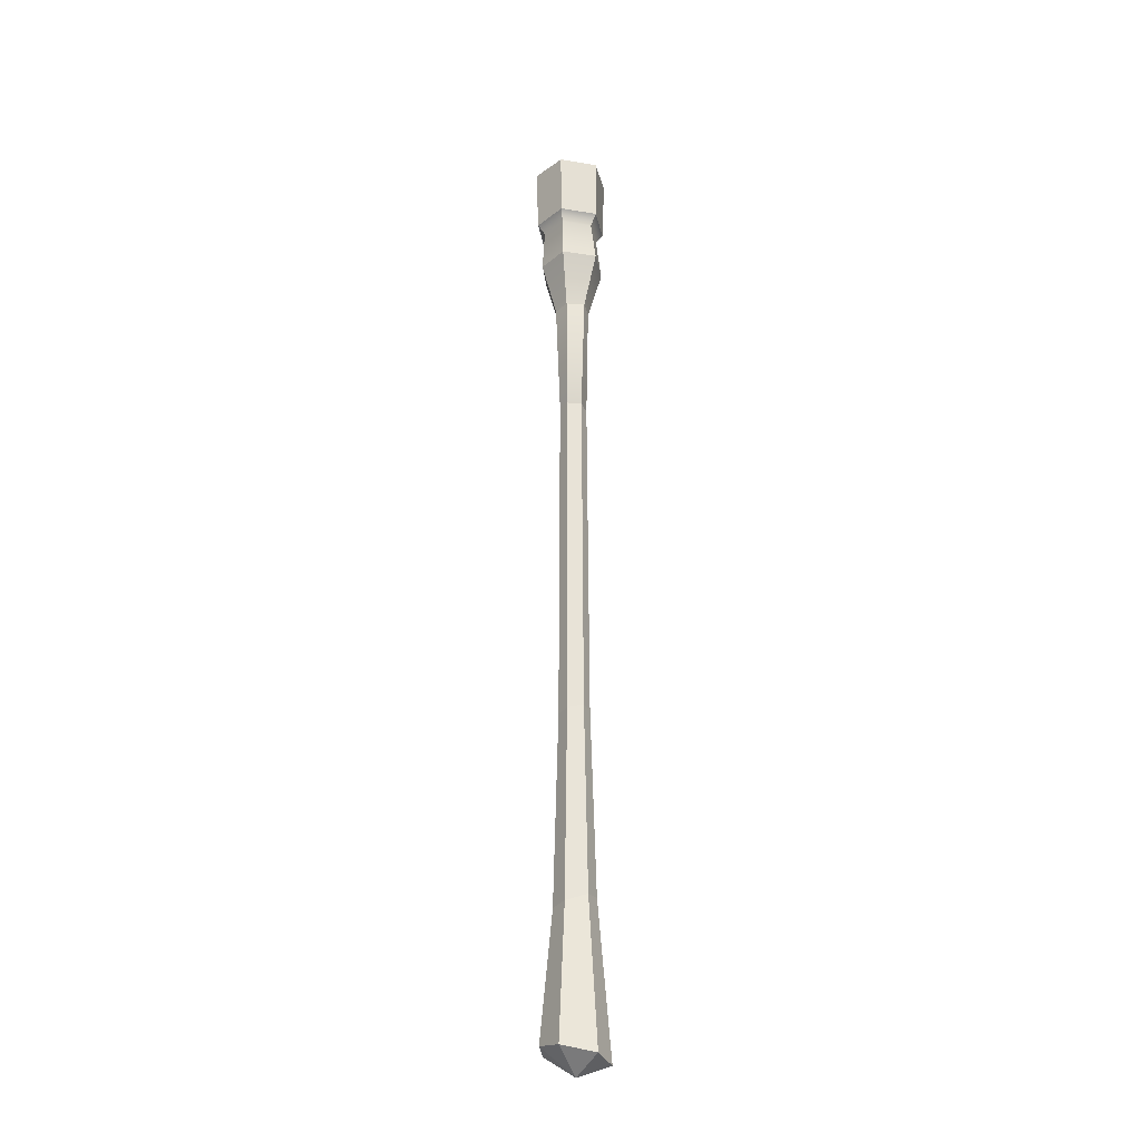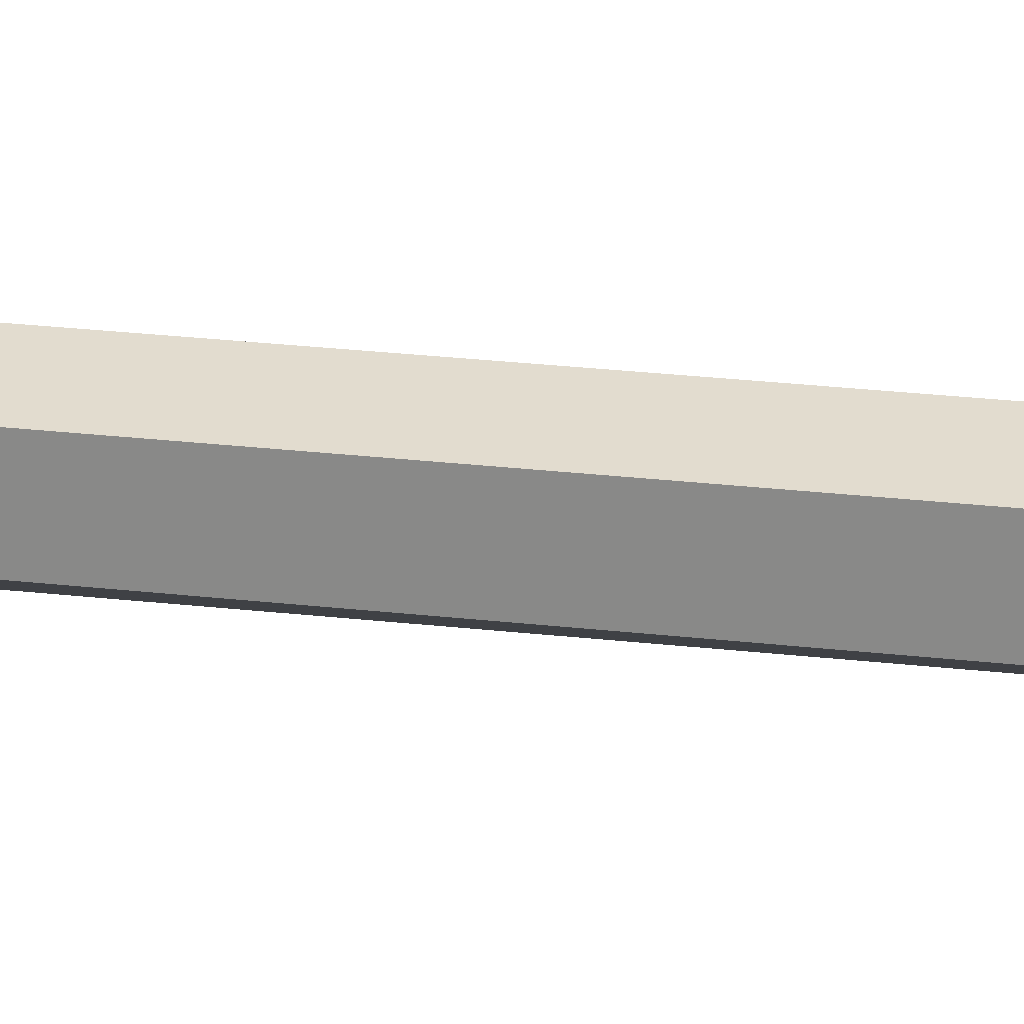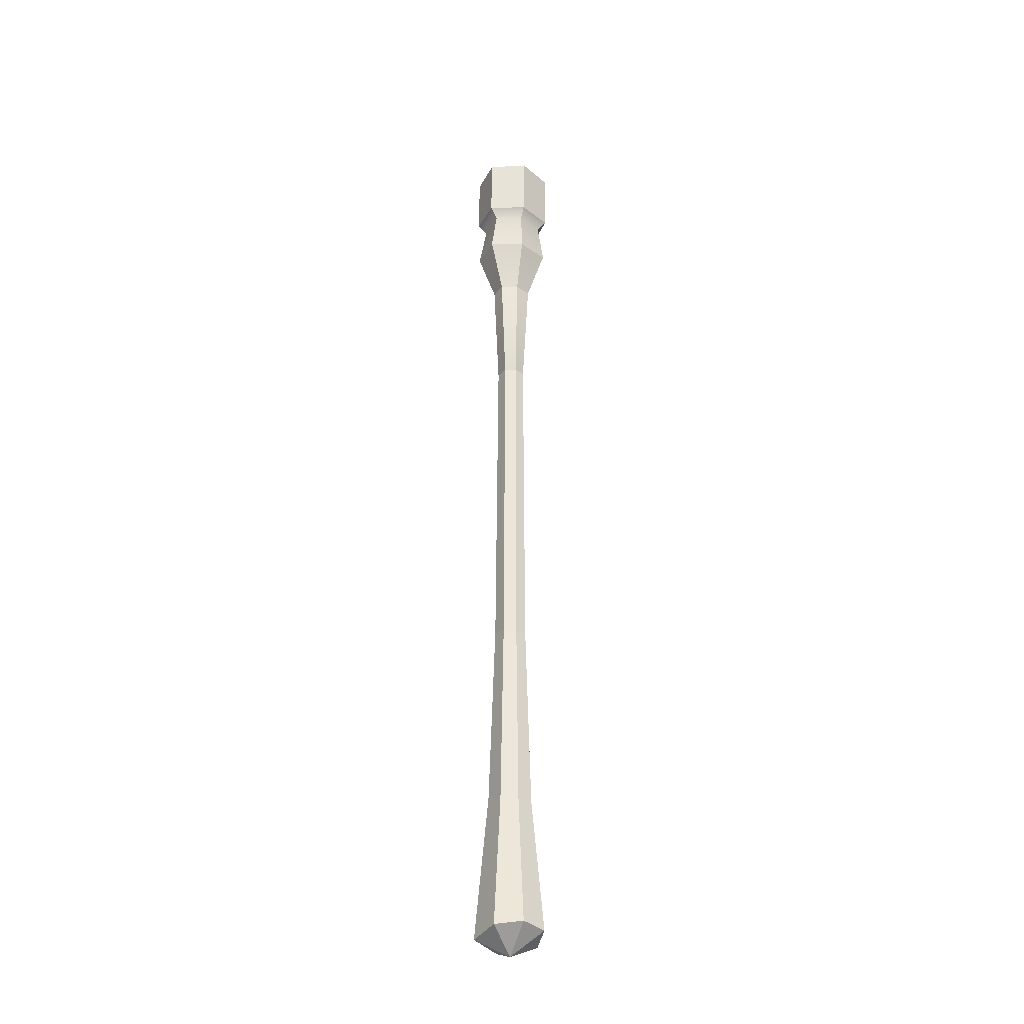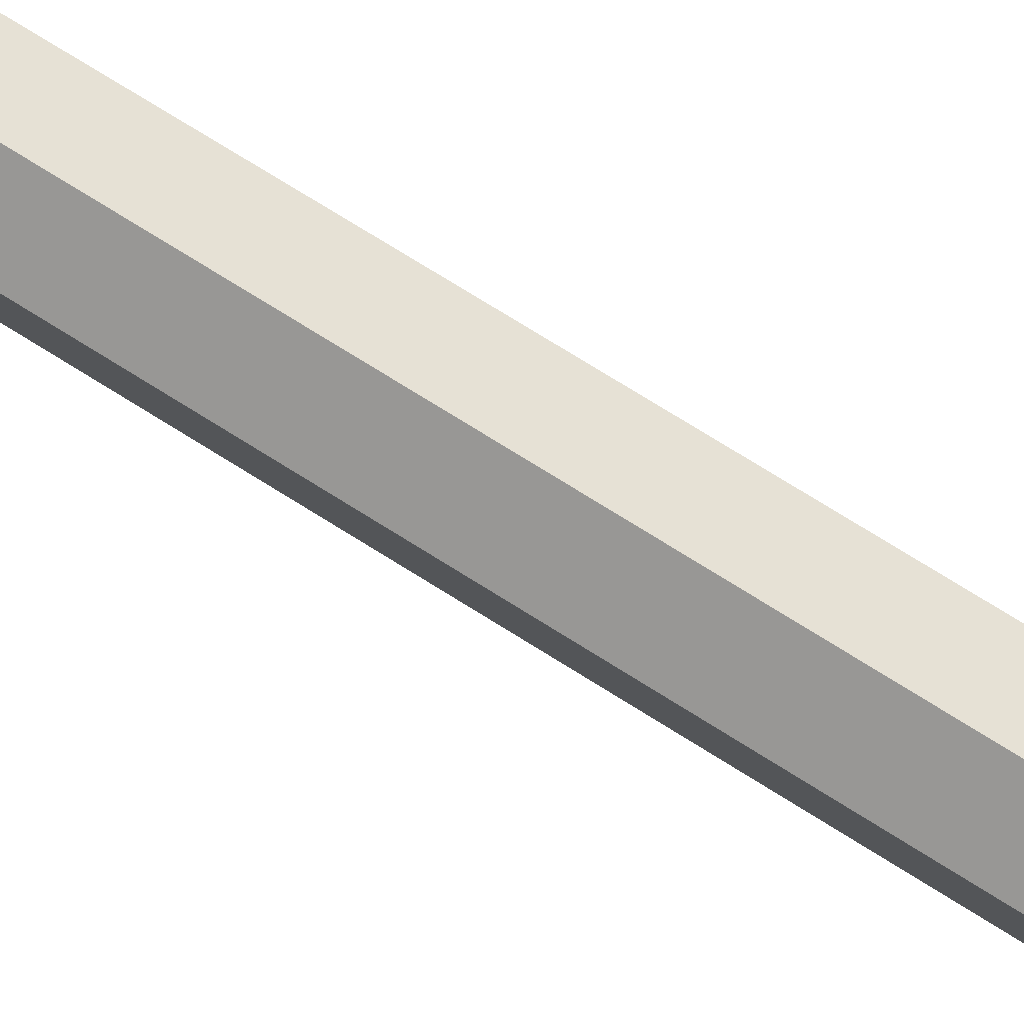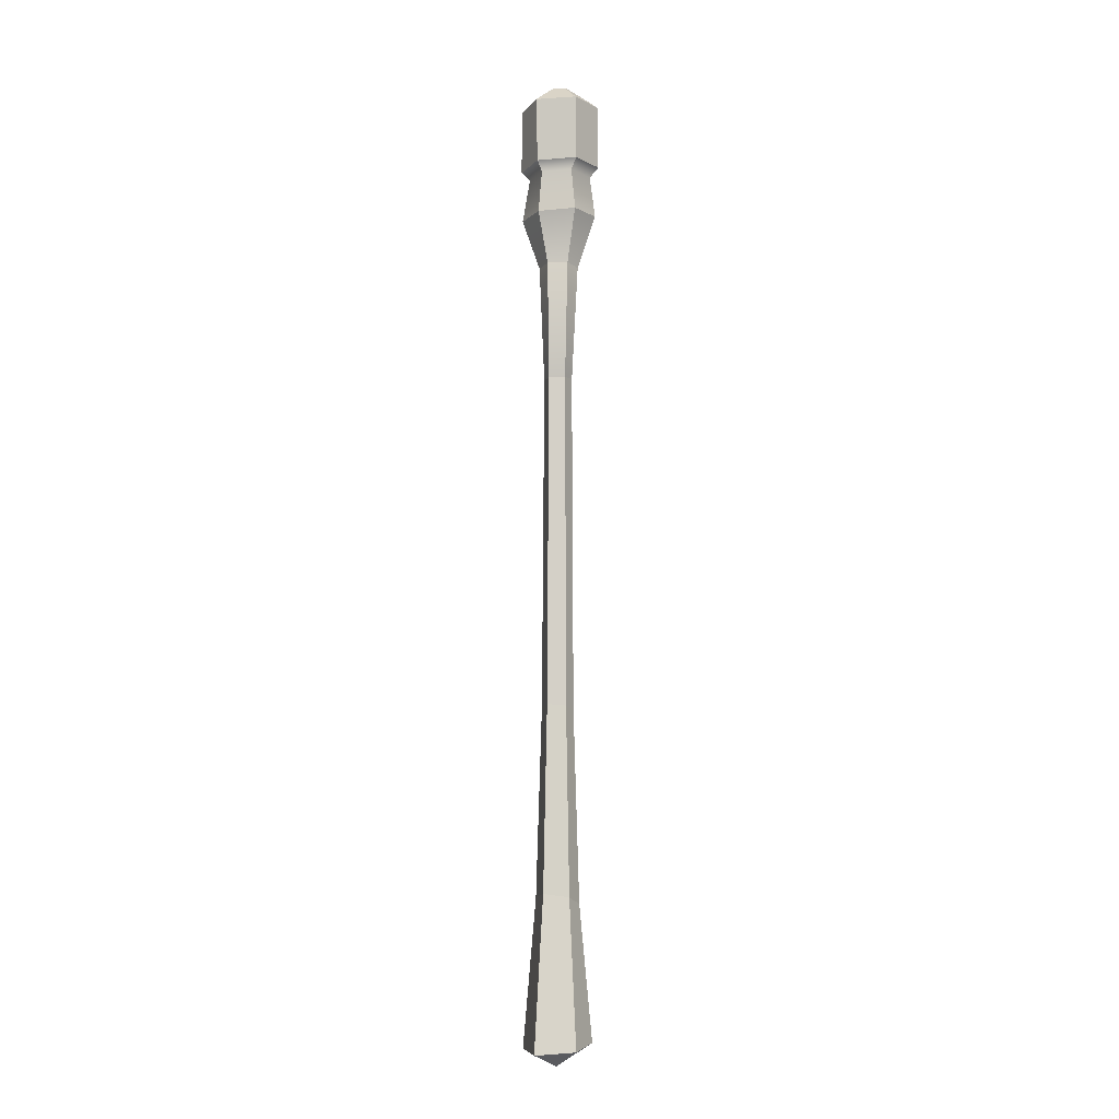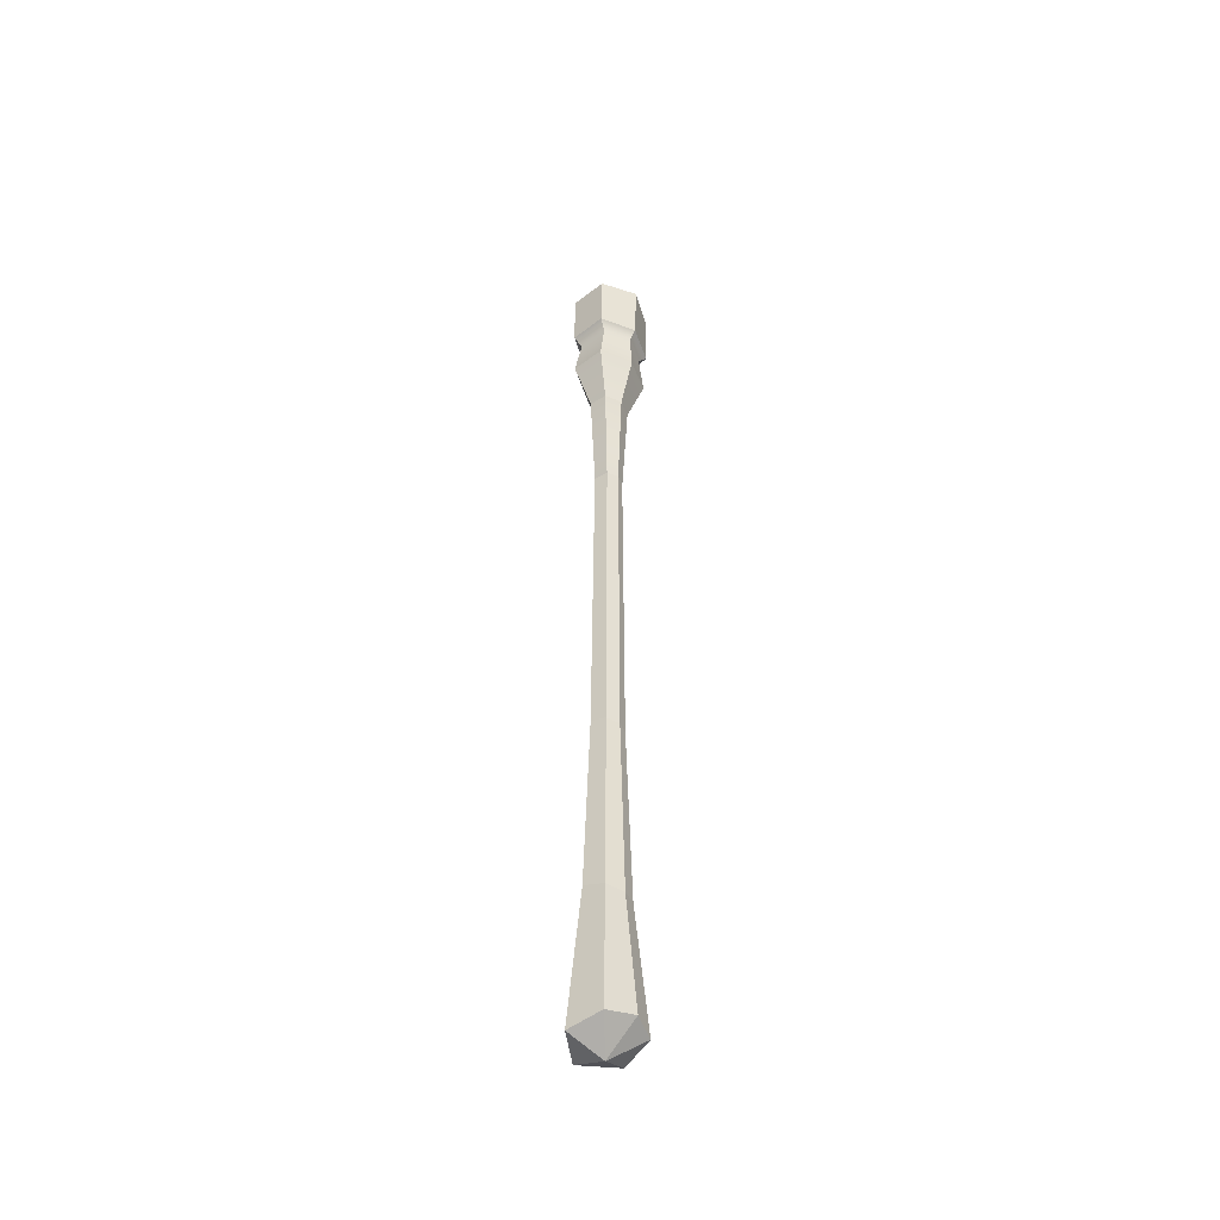
<metadata>
{"format":"obj","ext":"obj","renderer":"f3d","projection":"perspective","resolution":1024,"background":"white","views":[{"elev":-26.6,"azim":164.2,"up":"+Y"},{"elev":-14.3,"azim":-108.1,"up":"+Z"},{"elev":-31.5,"azim":67.3,"up":"+Y"},{"elev":-78.2,"azim":-121.7,"up":"+Z"},{"elev":-9.2,"azim":-51.1,"up":"+Y"},{"elev":-47.3,"azim":42.7,"up":"+Y"}]}
</metadata>
<code>
g staffHeal2
v -0.0667 -1.204 0.006116
v -0.02179 -1.198 -0.05874
v -0.01244 -0.9136 -0.03501
v -0.04068 -0.9071 0.006116
v -0.02179 -1.198 -0.05874
v 0.04411 -1.185 -0.04517
v 0.02868 -0.9265 -0.02654
v -0.01244 -0.9136 -0.03501
v 0.04411 -1.185 -0.04517
v 0.06511 -1.179 0.006116
v 0.04158 -0.933 0.006116
v 0.02868 -0.9265 -0.02654
v -0.02179 -1.198 -0.05874
v -0.0667 -1.204 0.006116
v -0.0007966 -1.229 0.006116
v 0.04411 -1.185 -0.04517
v -0.02179 -1.198 -0.05874
v -0.0007966 -1.229 0.006116
v 0.06511 -1.179 0.006116
v 0.04411 -1.185 -0.04517
v -0.0007966 -1.229 0.006116
v -0.04068 -0.9071 0.006116
v -0.01244 -0.9136 -0.03501
v -0.00848 -0.5482 -0.0241
v -0.02928 -0.5449 0.006116
v 0.02868 -0.9265 -0.02654
v 0.04158 -0.933 0.006116
v 0.03188 -0.5585 0.006116
v 0.02209 -0.5551 -0.01803
v -0.01244 -0.9136 -0.03501
v 0.02868 -0.9265 -0.02654
v 0.02209 -0.5551 -0.01803
v -0.00848 -0.5482 -0.0241
v -0.02918 0.3423 0.006116
v -0.02483 0.1069 0.006116
v -0.006495 0.1073 -0.02055
v -0.01058 0.3415 -0.03021
v 0.02113 0.1078 -0.01559
v 0.03049 0.1079 0.006116
v 0.03994 0.3379 0.006116
v 0.02642 0.3386 -0.02689
v -0.006495 0.1073 -0.02055
v 0.02113 0.1078 -0.01559
v 0.02642 0.3386 -0.02689
v -0.01058 0.3415 -0.03021
v -0.05834 0.443 0.006116
v -0.02625 0.4436 -0.06199
v -0.02036 0.5291 -0.0483
v -0.04752 0.5291 0.006116
v 0.04311 0.4442 -0.05878
v 0.06949 0.4439 0.006116
v 0.06509 0.5291 0.006116
v 0.04119 0.5291 -0.04686
v -0.02625 0.4436 -0.06199
v 0.04311 0.4442 -0.05878
v 0.04119 0.5291 -0.04686
v -0.02036 0.5291 -0.0483
v -0.00848 -0.5482 -0.0241
v 0.02209 -0.5551 -0.01803
v 0.02113 0.1078 -0.01559
v -0.006495 0.1073 -0.02055
v -0.02928 -0.5449 0.006116
v -0.00848 -0.5482 -0.0241
v -0.006495 0.1073 -0.02055
v -0.02483 0.1069 0.006116
v 0.02209 -0.5551 -0.01803
v 0.03188 -0.5585 0.006116
v 0.03049 0.1079 0.006116
v 0.02113 0.1078 -0.01559
v -0.0667 -1.204 0.006116
v -0.04068 -0.9071 0.006116
v -0.01244 -0.9136 0.04724
v -0.02179 -1.198 0.07097
v -0.02179 -1.198 0.07097
v -0.01244 -0.9136 0.04724
v 0.02868 -0.9265 0.03877
v 0.04411 -1.185 0.0574
v 0.04411 -1.185 0.0574
v 0.02868 -0.9265 0.03877
v 0.04158 -0.933 0.006116
v 0.06511 -1.179 0.006116
v -0.02179 -1.198 0.07097
v -0.0007966 -1.229 0.006116
v -0.0667 -1.204 0.006116
v 0.04411 -1.185 0.0574
v -0.0007966 -1.229 0.006116
v -0.02179 -1.198 0.07097
v 0.06511 -1.179 0.006116
v -0.0007966 -1.229 0.006116
v 0.04411 -1.185 0.0574
v -0.006495 0.1073 0.03278
v -0.01058 0.3415 0.04245
v 0.02642 0.3386 0.03912
v 0.02113 0.1078 0.02782
v -0.02918 0.3423 0.006116
v -0.01058 0.3415 0.04245
v -0.006495 0.1073 0.03278
v -0.02483 0.1069 0.006116
v 0.02113 0.1078 0.02782
v 0.02642 0.3386 0.03912
v 0.03994 0.3379 0.006116
v 0.03049 0.1079 0.006116
v -0.04068 -0.9071 0.006116
v -0.02928 -0.5449 0.006116
v -0.00848 -0.5482 0.03633
v -0.01244 -0.9136 0.04724
v 0.02868 -0.9265 0.03877
v 0.02209 -0.5551 0.03026
v 0.03188 -0.5585 0.006116
v 0.04158 -0.933 0.006116
v -0.01244 -0.9136 0.04724
v -0.00848 -0.5482 0.03633
v 0.02209 -0.5551 0.03026
v 0.02868 -0.9265 0.03877
v -0.05834 0.443 0.006116
v -0.04752 0.5291 0.006116
v -0.02036 0.5291 0.06053
v -0.02625 0.4436 0.07422
v 0.04311 0.4442 0.07101
v 0.04119 0.5291 0.05909
v 0.06509 0.5291 0.006116
v 0.06949 0.4439 0.006116
v -0.02625 0.4436 0.07422
v -0.02036 0.5291 0.06053
v 0.04119 0.5291 0.05909
v 0.04311 0.4442 0.07101
v -0.00848 -0.5482 0.03633
v -0.006495 0.1073 0.03278
v 0.02113 0.1078 0.02782
v 0.02209 -0.5551 0.03026
v -0.02928 -0.5449 0.006116
v -0.02483 0.1069 0.006116
v -0.006495 0.1073 0.03278
v -0.00848 -0.5482 0.03633
v 0.02209 -0.5551 0.03026
v 0.02113 0.1078 0.02782
v 0.03049 0.1079 0.006116
v 0.03188 -0.5585 0.006116
v -0.01581 0.7148 0.006115
v -0.002366 0.7148 -0.01785
v 0.02212 0.7148 -0.01735
v 0.03401 0.7148 0.006115
v 0.02212 0.7148 0.02958
v -0.002366 0.7148 0.03009
v 0.04119 0.5291 -0.04686
v 0.04821 0.5487 -0.06351
v -0.02621 0.5487 -0.06524
v -0.02036 0.5291 -0.0483
v -0.02036 0.5291 -0.0483
v -0.02621 0.5487 -0.06524
v -0.06183 0.5487 0.006115
v -0.04752 0.5291 0.006116
v -0.04752 0.5291 0.006116
v -0.06183 0.5487 0.006115
v -0.02621 0.5487 0.07747
v -0.02036 0.5291 0.06053
v -0.02036 0.5291 0.06053
v -0.02621 0.5487 0.07747
v 0.04821 0.5487 0.07574
v 0.04119 0.5291 0.05909
v 0.04119 0.5291 0.05909
v 0.04821 0.5487 0.07574
v 0.07962 0.5487 0.006115
v 0.06509 0.5291 0.006116
v 0.06509 0.5291 0.006116
v 0.07962 0.5487 0.006115
v 0.04821 0.5487 -0.06351
v 0.04119 0.5291 -0.04686
v 0.04821 0.5487 -0.06351
v 0.04936 0.6767 -0.06274
v -0.02676 0.6767 -0.06432
v -0.02621 0.5487 -0.06524
v -0.02621 0.5487 -0.06524
v -0.02676 0.6767 -0.06432
v -0.06625 0.6767 0.006115
v -0.06183 0.5487 0.006115
v -0.06183 0.5487 0.006115
v -0.06625 0.6767 0.006115
v -0.02676 0.6767 0.07655
v -0.02621 0.5487 0.07747
v -0.02621 0.5487 0.07747
v -0.02676 0.6767 0.07655
v 0.04936 0.6767 0.07497
v 0.04821 0.5487 0.07574
v 0.04821 0.5487 0.07574
v 0.04936 0.6767 0.07497
v 0.08425 0.6767 0.006115
v 0.07962 0.5487 0.006115
v 0.07962 0.5487 0.006115
v 0.08425 0.6767 0.006115
v 0.04936 0.6767 -0.06274
v 0.04821 0.5487 -0.06351
v 0.04936 0.6767 -0.06274
v 0.02212 0.7148 -0.01735
v -0.002366 0.7148 -0.01785
v -0.02676 0.6767 -0.06432
v -0.02676 0.6767 -0.06432
v -0.002366 0.7148 -0.01785
v -0.01581 0.7148 0.006115
v -0.06625 0.6767 0.006115
v -0.06625 0.6767 0.006115
v -0.01581 0.7148 0.006115
v -0.002366 0.7148 0.03009
v -0.02676 0.6767 0.07655
v -0.02676 0.6767 0.07655
v -0.002366 0.7148 0.03009
v 0.02212 0.7148 0.02958
v 0.04936 0.6767 0.07497
v 0.04936 0.6767 0.07497
v 0.02212 0.7148 0.02958
v 0.03401 0.7148 0.006115
v 0.08425 0.6767 0.006115
v 0.08425 0.6767 0.006115
v 0.03401 0.7148 0.006115
v 0.02212 0.7148 -0.01735
v 0.04936 0.6767 -0.06274
v 0.02642 0.3386 0.03912
v 0.04311 0.4442 0.07101
v 0.06949 0.4439 0.006116
v 0.03994 0.3379 0.006116
v 0.02642 0.3386 -0.02689
v 0.03994 0.3379 0.006116
v 0.06949 0.4439 0.006116
v 0.04311 0.4442 -0.05878
v -0.01058 0.3415 -0.03021
v 0.02642 0.3386 -0.02689
v 0.04311 0.4442 -0.05878
v -0.02625 0.4436 -0.06199
v -0.02918 0.3423 0.006116
v -0.01058 0.3415 -0.03021
v -0.02625 0.4436 -0.06199
v -0.05834 0.443 0.006116
v -0.02918 0.3423 0.006116
v -0.05834 0.443 0.006116
v -0.02625 0.4436 0.07422
v -0.01058 0.3415 0.04245
v -0.01058 0.3415 0.04245
v -0.02625 0.4436 0.07422
v 0.04311 0.4442 0.07101
v 0.02642 0.3386 0.03912
g staffHeal2_0
f 3 2 1
f 4 3 1
f 7 6 5
f 8 7 5
f 11 10 9
f 12 11 9
f 15 14 13
f 18 17 16
f 21 20 19
f 24 23 22
f 25 24 22
f 28 27 26
f 29 28 26
f 32 31 30
f 33 32 30
f 36 35 34
f 37 36 34
f 40 39 38
f 41 40 38
f 44 43 42
f 45 44 42
f 48 47 46
f 49 48 46
f 52 51 50
f 53 52 50
f 56 55 54
f 57 56 54
f 60 59 58
f 61 60 58
f 64 63 62
f 65 64 62
f 68 67 66
f 69 68 66
f 72 71 70
f 73 72 70
f 76 75 74
f 77 76 74
f 80 79 78
f 81 80 78
f 84 83 82
f 87 86 85
f 90 89 88
f 93 92 91
f 94 93 91
f 97 96 95
f 98 97 95
f 101 100 99
f 102 101 99
f 105 104 103
f 106 105 103
f 109 108 107
f 110 109 107
f 113 112 111
f 114 113 111
f 117 116 115
f 118 117 115
f 121 120 119
f 122 121 119
f 125 124 123
f 126 125 123
f 129 128 127
f 130 129 127
f 133 132 131
f 134 133 131
f 137 136 135
f 138 137 135
f 141 140 139
f 139 142 141
f 139 143 142
f 139 144 143
f 147 146 145
f 148 147 145
f 151 150 149
f 152 151 149
f 155 154 153
f 156 155 153
f 159 158 157
f 160 159 157
f 163 162 161
f 164 163 161
f 167 166 165
f 168 167 165
f 171 170 169
f 172 171 169
f 175 174 173
f 176 175 173
f 179 178 177
f 180 179 177
f 183 182 181
f 184 183 181
f 187 186 185
f 188 187 185
f 191 190 189
f 192 191 189
f 195 194 193
f 196 195 193
f 199 198 197
f 200 199 197
f 203 202 201
f 204 203 201
f 207 206 205
f 208 207 205
f 211 210 209
f 212 211 209
f 215 214 213
f 216 215 213
f 219 218 217
f 220 219 217
f 223 222 221
f 224 223 221
f 227 226 225
f 228 227 225
f 231 230 229
f 232 231 229
f 235 234 233
f 236 235 233
f 239 238 237
f 240 239 237

</code>
